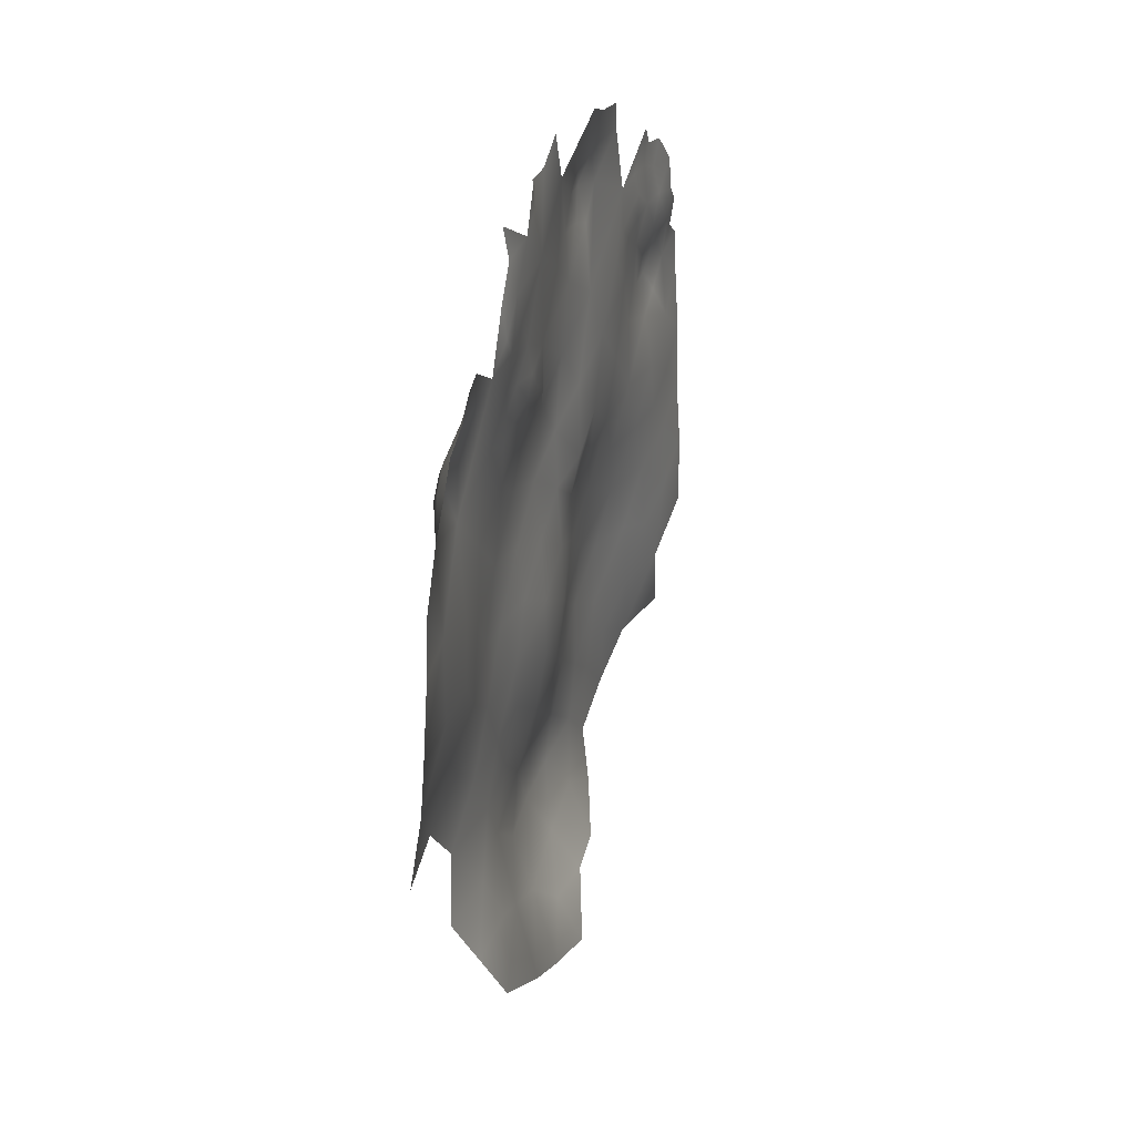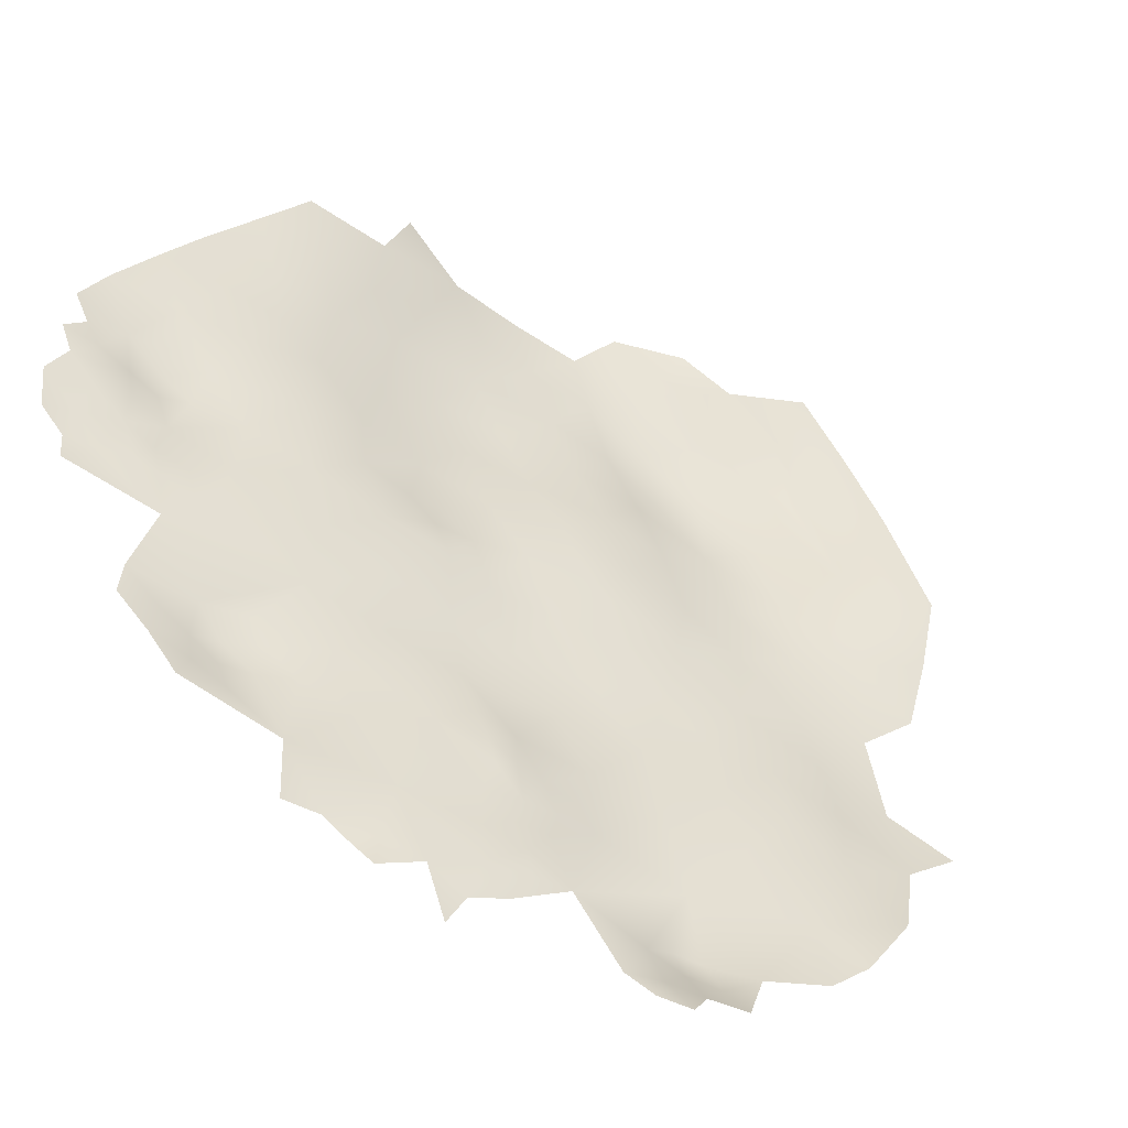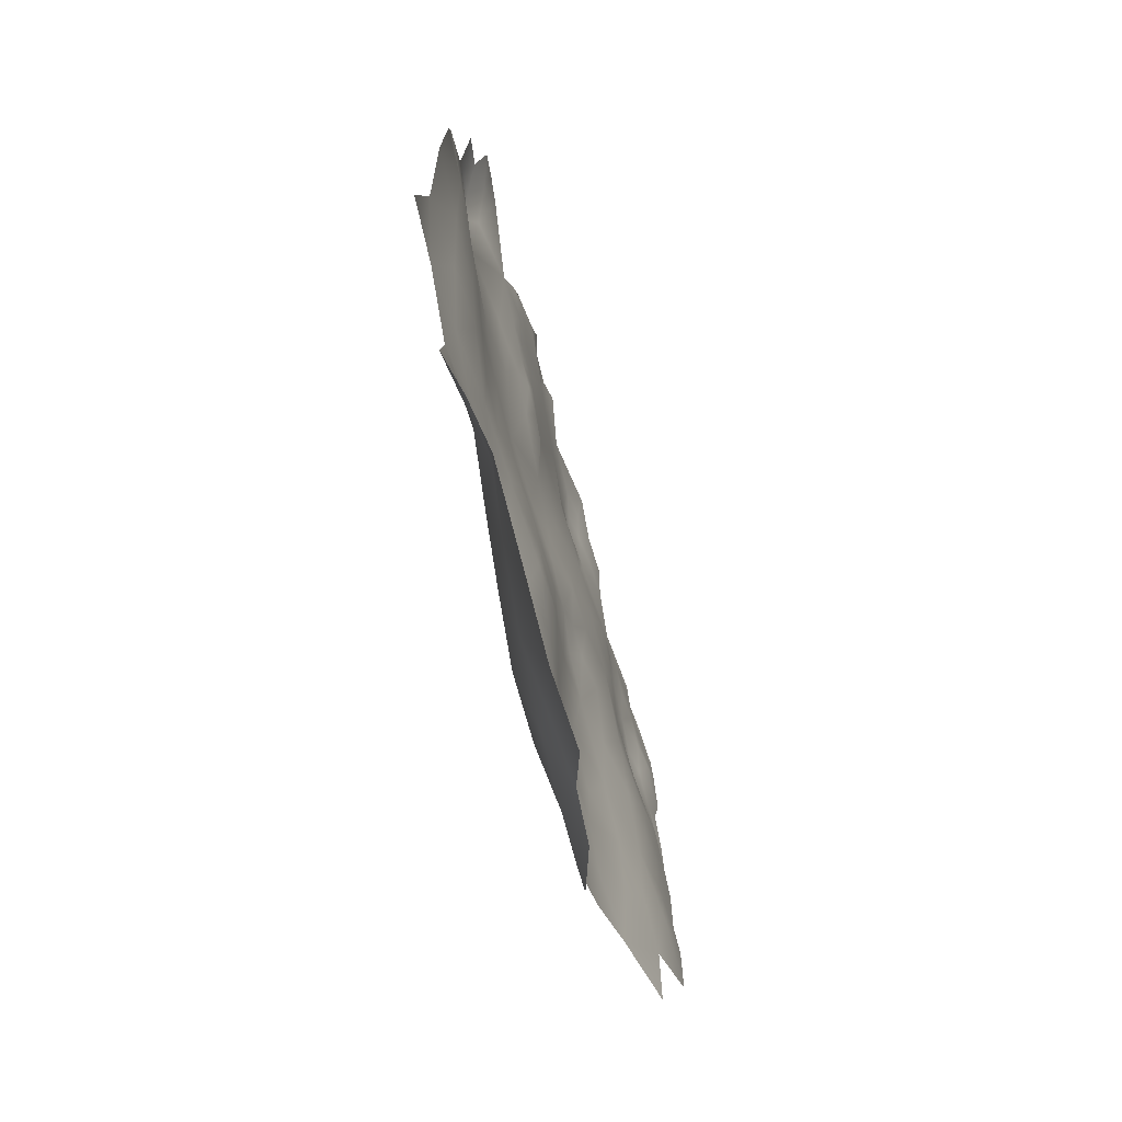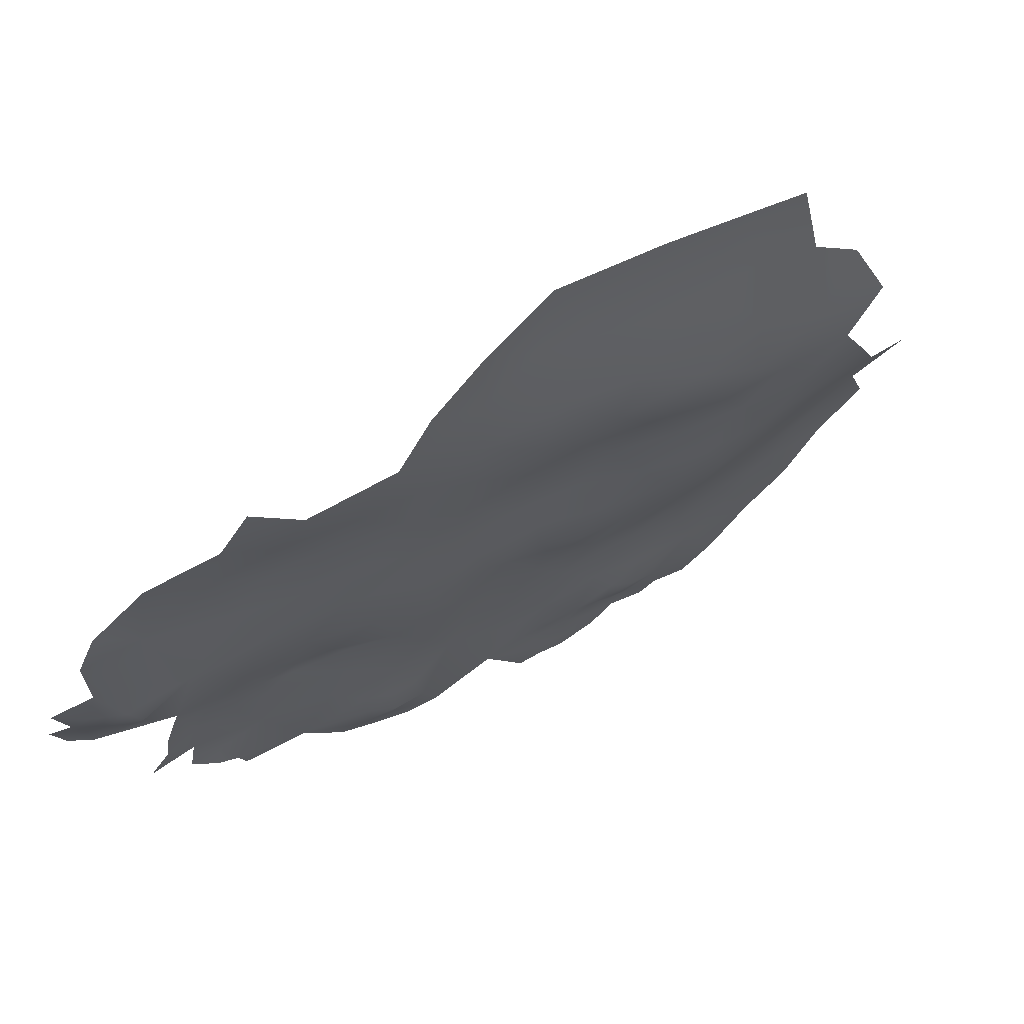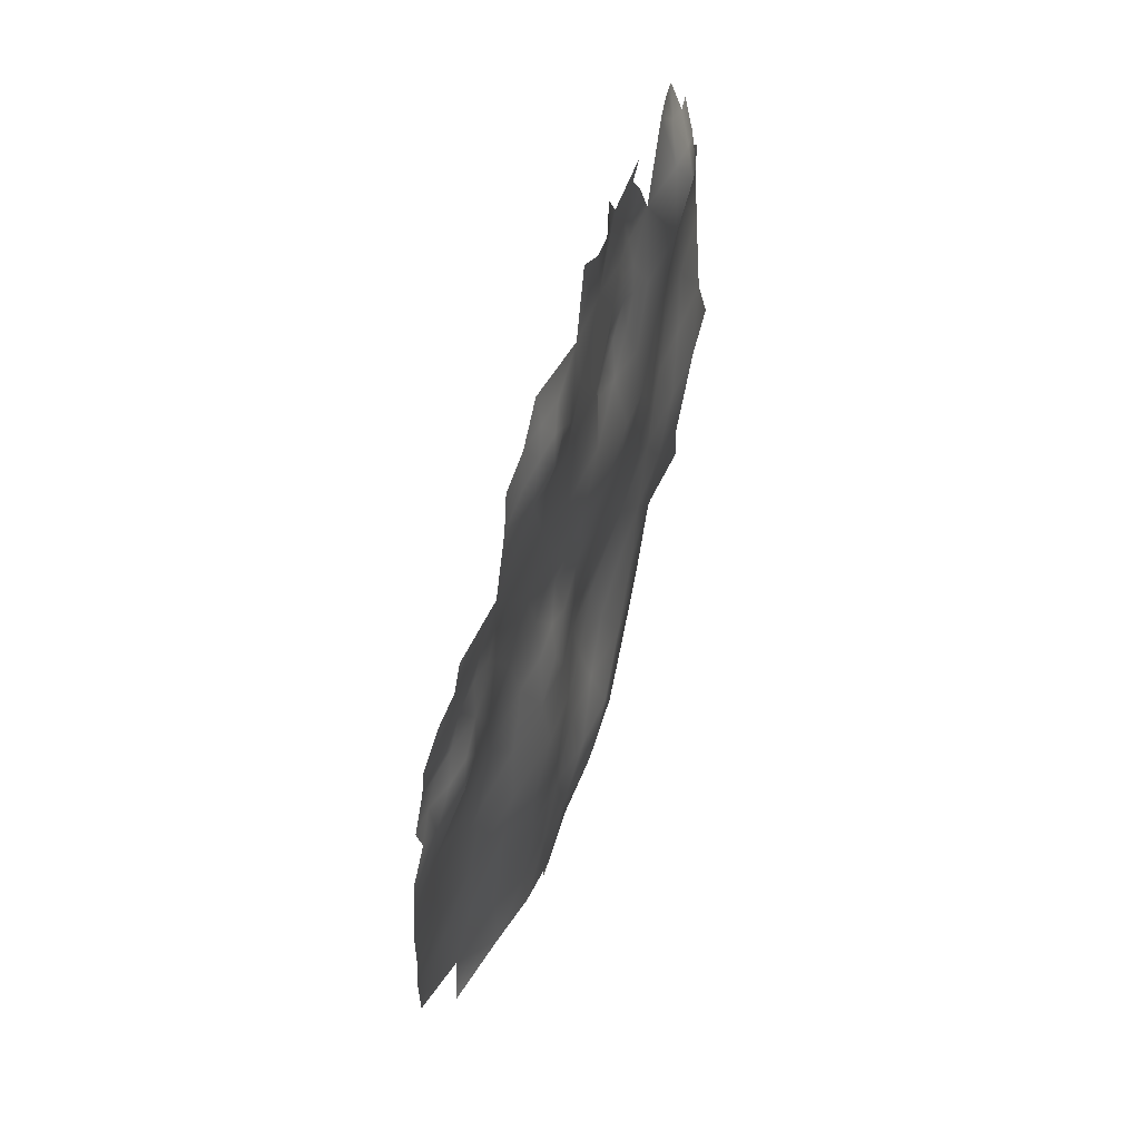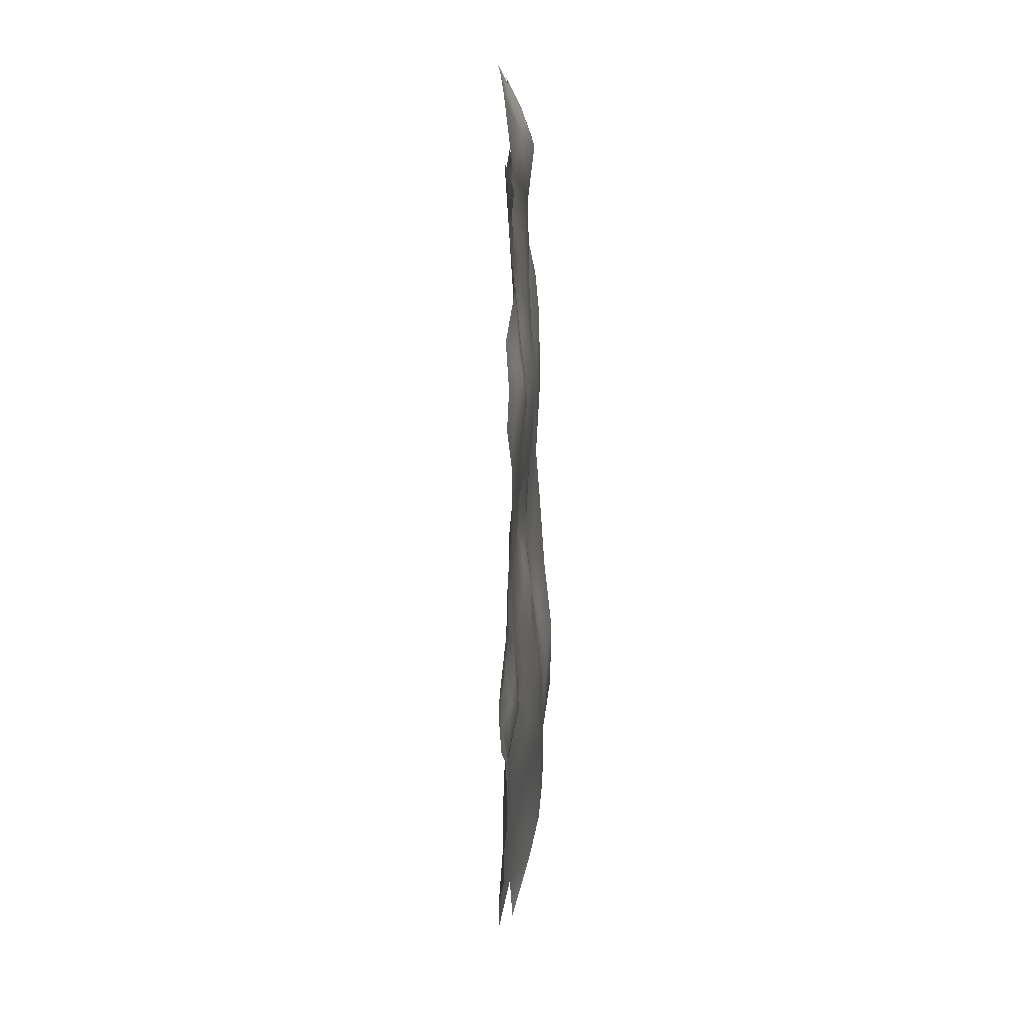
<metadata>
{"format":"obj","ext":"obj","renderer":"f3d","projection":"perspective","resolution":1024,"background":"white","views":[{"elev":26.9,"azim":-107.9,"up":"+Y"},{"elev":21.2,"azim":-147.5,"up":"+Z"},{"elev":-71.8,"azim":-108.5,"up":"+Y"},{"elev":-41.8,"azim":-31.8,"up":"+Z"},{"elev":62.8,"azim":73.9,"up":"+Y"},{"elev":60.4,"azim":56.6,"up":"+Y"}]}
</metadata>
<code>
v 147.4 451.1 29.78
v 155.9 448.9 35.22
v 148.6 447.5 29.56
v 148.1 444.3 28.01
v 151 444.8 30.5
v 154.1 445.5 33.13
v 150.1 441.3 28.64
v 145.5 446.3 26.94
v 153.4 440.5 31.79
v 150 436.8 29.6
v 147.6 437.8 27.61
v 143.7 437.9 25.04
v 151.9 449.4 32.34
v 108.2 437.3 4.347
v 104.9 436.9 2.72
v 102 435 1.214
v 97.72 415.9 -4.181
v 96.56 410.2 -4.597
v 102.4 411 -1.287
v 99.68 428.6 -1.502
v 103.6 426.9 -1.238
v 103 430.9 0.0732
v 106.7 428.8 0.2897
v 106.9 424.6 -0.7343
v 101.9 422.2 -1.921
v 109.6 426 0.5644
v 110 430.1 2.817
v 106 433.5 2.192
v 158.1 445.2 36.07
v 126.3 450.3 15.97
v 129.5 449.5 16.85
v 132.2 449.8 18.97
v 134.7 452.6 21.12
v 179.7 428.1 51.67
v 179.7 424.5 51.07
v 176.7 426.5 49.62
v 176.7 430.5 50.07
v 176.3 434.9 49.61
v 173.5 438.4 47.17
v 182.9 422.4 52.99
v 177.4 421.3 49.2
v 174.1 424.9 46.83
v 171.4 423.9 44.38
v 171.6 427.6 45.85
v 174.4 428.4 48.27
v 168.2 426.4 42.41
v 173.3 431.3 47.27
v 169.9 420.6 43.07
v 173.4 420.7 45.21
v 170.6 438.9 44.76
v 172 435.3 45.87
v 168.8 441.3 43.68
v 169.4 431.4 44.29
v 166.2 430.8 41.87
v 163.6 433.1 40.14
v 160.8 436.6 37.9
v 165.1 436.8 40.91
v 163.5 429.2 39.6
v 161.8 424.3 38.62
v 160.5 428 38.02
v 160.8 431.4 38.04
v 157.5 428.8 36.07
v 146 441.7 26.46
v 166.3 433.8 41.97
v 168.1 436.8 43.3
v 175 417.7 47.19
v 171.4 415.6 44.83
v 130.2 421.4 16.14
v 127.5 425.4 15.53
v 130.8 425.5 17.54
v 128.3 427.9 16.3
v 134.9 428.3 19.58
v 133.5 423.6 19.13
v 124.8 428.4 13.52
v 122.5 426 11.6
v 121.1 429.5 11.29
v 127.3 431.8 15.54
v 125.4 423.8 13.28
v 122.9 422.4 11.36
v 120.6 433.9 11.77
v 123.6 431.7 13.07
v 124.6 435.6 14.1
v 116.4 433 8.336
v 118.6 436.2 10.6
v 118.6 440.1 10.1
v 120 423.3 9.125
v 121.9 439.8 12.82
v 120.5 444.2 11.52
v 120.3 448.1 10.79
v 124.1 445.3 14.58
v 128.2 446.6 16.71
v 153.9 405.3 31.57
v 150.5 405.7 29.27
v 152.7 402.1 29.56
v 147.7 403 27.07
v 146.7 408.7 27.89
v 115 361.3 5.351
v 112.9 368.4 1.458
v 119.2 368.9 7.151
v 117.9 353.6 9.482
v 114.2 377.1 2.105
v 123.5 376.1 9.016
v 128.5 369.1 11.62
v 121.5 362.3 10.39
v 130.4 390.2 14.7
v 122.5 390.2 8.926
v 126.9 397.8 11.84
v 132.8 397.6 16.57
v 132.1 405 15.54
v 138.3 402.2 20.28
v 138.2 394.1 20.8
v 133.4 383.3 15.77
v 126.8 383 11.32
v 120.2 382.6 6.626
v 114.6 387.1 3.059
v 107.7 384.4 -1.935
v 100.6 382.7 -6.025
v 101.7 390.8 -4.334
v 108.8 392.6 0.8216
v 115.4 395.1 5.422
v 111.4 399.8 3.491
v 104.9 399.8 -0.5344
v 131.2 376.8 13.46
v 117.5 403.9 6.584
v 111.3 408 3.613
v 118.6 412.7 7.26
v 124.4 407.1 10.62
v 124.7 416.8 11.66
v 131.3 412.5 14.75
v 121.5 398.9 8.528
v 112 419.4 3.057
v 97.5 399.9 -4.928
v 138.6 379.3 19.62
v 138.1 386.9 20.76
v 144.3 382.6 24.19
v 144.4 390.4 25.07
v 137.6 371.5 16.95
v 137.7 410.5 19.37
v 151.3 386.5 27.63
v 151 395.2 28.15
v 157.7 390.4 31.59
v 157.6 382.4 30.81
v 157.2 398.9 32.5
v 162.6 401.6 37.34
v 158.1 407.4 35.07
v 164.8 408.9 40.41
v 168.1 401.4 42.61
v 165.3 394.4 38.3
v 171.9 393.9 45.06
v 168.8 386.7 41.3
v 163.5 387.1 35.48
v 173.3 401.6 46.88
v 177.7 396.6 50.12
v 177.1 388 50.01
v 178 404.6 50.39
v 183.7 400.2 54.07
v 182.9 391.9 54.36
v 183.4 408.4 53.91
v 165.3 417.6 40.46
v 172.1 408.1 46.14
v 177.3 413.1 49.88
v 183.5 416.5 53.47
v 163.9 379 35.62
v 183 382.9 54.39
v 144.1 398.2 24.73
v 150.9 378.4 27.04
v 156.7 374 30.58
v 156.7 365.9 29.8
v 151.2 370.4 25.69
v 162.4 369.8 34.11
v 154.7 357.3 29.12
v 150.7 363.9 24.62
v 161.9 360.8 33.36
v 146.2 356.2 23.97
v 143.3 363.5 19.7
v 135.1 363.8 15.43
v 136 354.7 18.27
v 127.9 358.8 13.66
v 144.5 375 22.66
v 158.6 415.5 36.5
v 152.4 411.9 31.69
v 147.8 417.4 28.14
v 142.8 414.1 23.55
v 137.5 419.7 20.18
v 143.8 423.2 24.7
v 144 431.9 25.62
v 138.2 436.3 22.42
v 130.8 440.2 18.27
v 139.3 446.1 23.26
v 150.1 428.2 30.24
v 153.7 421.2 33.06
v 153.9 349 31.92
v 143 406.5 23.83
v 134.4 344 21.05
v 141.2 349.2 23.2
v 141.3 341.8 26.58
v 147.8 348.5 28.4
v 127.3 347.7 16.18
v 167.3 364.7 37.65
v 167.1 372.4 37.92
v 170.8 377.4 42.53
v 172.7 369.1 42.75
v 173.4 384.5 45.84
v 176.9 377.4 48.8
v 161 353.2 33.94
v 178.8 369.7 49.62
v 145.6 369.2 21.02
f 74 81 77
f 55 64 54
f 51 50 39
f 83 80 76
f 75 78 79
f 65 64 57
f 4 3 5
f 7 4 5
f 44 42 43
f 80 81 76
f 34 35 36
f 44 46 53
f 79 86 75
f 21 23 24
f 9 5 6
f 9 7 5
f 37 36 45
f 37 34 36
f 42 44 45
f 42 45 36
f 61 55 58
f 93 92 94
f 61 56 55
f 83 84 80
f 70 68 69
f 70 69 71
f 55 57 64
f 55 56 57
f 48 43 49
f 26 24 23
f 46 54 53
f 58 55 54
f 44 47 45
f 11 12 63
f 71 74 77
f 8 3 4
f 10 7 9
f 58 59 60
f 47 44 53
f 60 61 58
f 60 62 61
f 46 44 43
f 74 76 81
f 74 75 76
f 21 22 23
f 11 7 10
f 74 78 75
f 96 93 95
f 67 49 66
f 36 41 42
f 36 35 41
f 65 52 50
f 20 22 21
f 63 4 7
f 63 7 11
f 26 23 27
f 72 73 70
f 37 45 47
f 25 21 24
f 30 31 91
f 67 48 49
f 42 49 43
f 80 82 81
f 16 15 28
f 16 28 22
f 77 81 82
f 68 70 73
f 13 3 1
f 64 53 54
f 87 88 90
f 74 71 69
f 74 69 78
f 51 47 53
f 85 88 87
f 13 5 3
f 13 6 5
f 49 41 66
f 49 42 41
f 63 8 4
f 14 28 15
f 65 50 51
f 23 22 28
f 23 28 27
f 2 29 6
f 76 75 86
f 13 2 6
f 68 78 69
f 47 38 37
f 17 19 18
f 87 84 85
f 193 96 95
f 51 39 38
f 51 38 47
f 8 1 3
f 25 20 21
f 30 91 90
f 57 52 65
f 80 84 87
f 80 87 82
f 65 53 64
f 65 51 53
f 9 6 29
f 58 54 46
f 89 90 88
f 95 93 94
f 40 41 35
f 46 43 48
f 91 31 32
f 72 70 71
f 59 58 46
f 62 56 61
f 83 76 86
f 181 92 93
f 143 94 92
f 179 133 135
f 113 123 102
f 27 28 14
f 186 12 11
f 102 123 103
f 186 190 185
f 139 141 142
f 193 138 183
f 59 62 60
f 149 147 152
f 136 111 165
f 149 152 153
f 145 92 181
f 180 145 181
f 147 148 144
f 146 144 145
f 135 133 134
f 146 147 144
f 156 155 158
f 169 168 172
f 169 167 168
f 187 12 186
f 119 116 118
f 148 147 149
f 200 201 202
f 113 106 105
f 155 153 152
f 136 135 134
f 136 134 111
f 155 161 158
f 120 115 119
f 113 112 123
f 113 105 112
f 115 116 119
f 112 134 133
f 121 120 119
f 170 168 167
f 140 143 141
f 140 141 139
f 171 168 173
f 114 113 102
f 171 172 168
f 114 106 113
f 107 108 105
f 154 153 157
f 158 161 162
f 117 118 116
f 181 93 96
f 124 126 127
f 155 152 160
f 155 160 161
f 199 200 202
f 199 170 200
f 121 119 122
f 156 153 155
f 150 148 149
f 150 151 148
f 129 138 109
f 110 108 109
f 110 111 108
f 184 73 72
f 128 127 126
f 83 85 84
f 107 105 106
f 166 139 142
f 128 79 78
f 167 166 142
f 140 136 165
f 201 203 204
f 140 94 143
f 125 126 124
f 156 157 153
f 161 67 66
f 161 160 67
f 164 154 157
f 129 127 128
f 179 135 166
f 139 136 140
f 110 138 193
f 110 109 138
f 189 187 188
f 159 48 67
f 131 126 125
f 99 97 98
f 104 97 99
f 171 173 205
f 121 125 124
f 166 167 169
f 179 169 207
f 179 166 169
f 110 165 111
f 177 178 176
f 191 181 182
f 191 180 181
f 130 107 106
f 161 66 41
f 160 152 147
f 192 171 205
f 207 172 175
f 207 169 172
f 197 196 195
f 183 96 193
f 170 163 200
f 189 32 33
f 182 185 190
f 182 190 191
f 174 197 195
f 139 166 135
f 139 135 136
f 128 78 68
f 189 8 63
f 130 124 127
f 174 175 172
f 104 100 97
f 72 71 77
f 160 147 146
f 195 196 194
f 193 95 165
f 193 165 110
f 184 183 138
f 140 165 95
f 140 95 94
f 154 149 153
f 184 68 73
f 118 122 119
f 142 151 163
f 142 141 151
f 189 12 187
f 189 63 12
f 162 41 40
f 162 161 41
f 137 103 123
f 120 121 124
f 120 124 130
f 132 122 118
f 188 90 91
f 170 199 173
f 170 173 168
f 182 96 183
f 182 181 96
f 176 103 137
f 109 127 129
f 174 172 171
f 128 86 79
f 188 91 32
f 188 32 189
f 137 133 179
f 137 179 207
f 120 130 106
f 167 163 170
f 167 142 163
f 145 143 92
f 145 144 143
f 185 182 183
f 185 183 184
f 101 115 114
f 101 116 115
f 99 102 103
f 203 149 154
f 203 150 149
f 180 59 159
f 107 130 127
f 131 24 26
f 146 145 180
f 146 180 159
f 104 99 103
f 154 204 203
f 154 164 204
f 186 11 10
f 201 150 203
f 109 108 107
f 109 107 127
f 129 128 68
f 106 114 115
f 106 115 120
f 178 104 103
f 178 103 176
f 188 77 82
f 190 62 191
f 201 200 163
f 134 112 105
f 190 186 10
f 99 98 101
f 133 123 112
f 133 137 123
f 186 72 187
f 146 159 67
f 146 67 160
f 202 201 204
f 202 204 206
f 150 163 151
f 150 201 163
f 177 195 194
f 177 194 198
f 137 175 176
f 137 207 175
f 111 134 105
f 111 105 108
f 159 46 48
f 159 59 46
f 126 131 86
f 126 86 128
f 197 171 192
f 197 174 171
f 148 143 144
f 188 87 90
f 188 82 87
f 191 59 180
f 191 62 59
f 141 143 148
f 141 148 151
f 185 72 186
f 185 184 72
f 125 121 122
f 125 122 19
f 101 114 102
f 101 102 99
f 131 25 24
f 174 195 177
f 178 177 198
f 177 176 175
f 177 175 174
f 188 187 72
f 188 72 77
f 178 100 104
f 129 184 138
f 129 68 184
f 131 125 19
f 132 19 122
f 132 18 19
f 189 1 8
f 131 26 27
f 198 100 178
f 190 10 9
f 131 83 86
f 56 52 57
f 190 56 62
f 56 9 29
f 9 56 190
f 25 19 17
f 25 131 19
f 27 83 131
f 14 83 27

</code>
